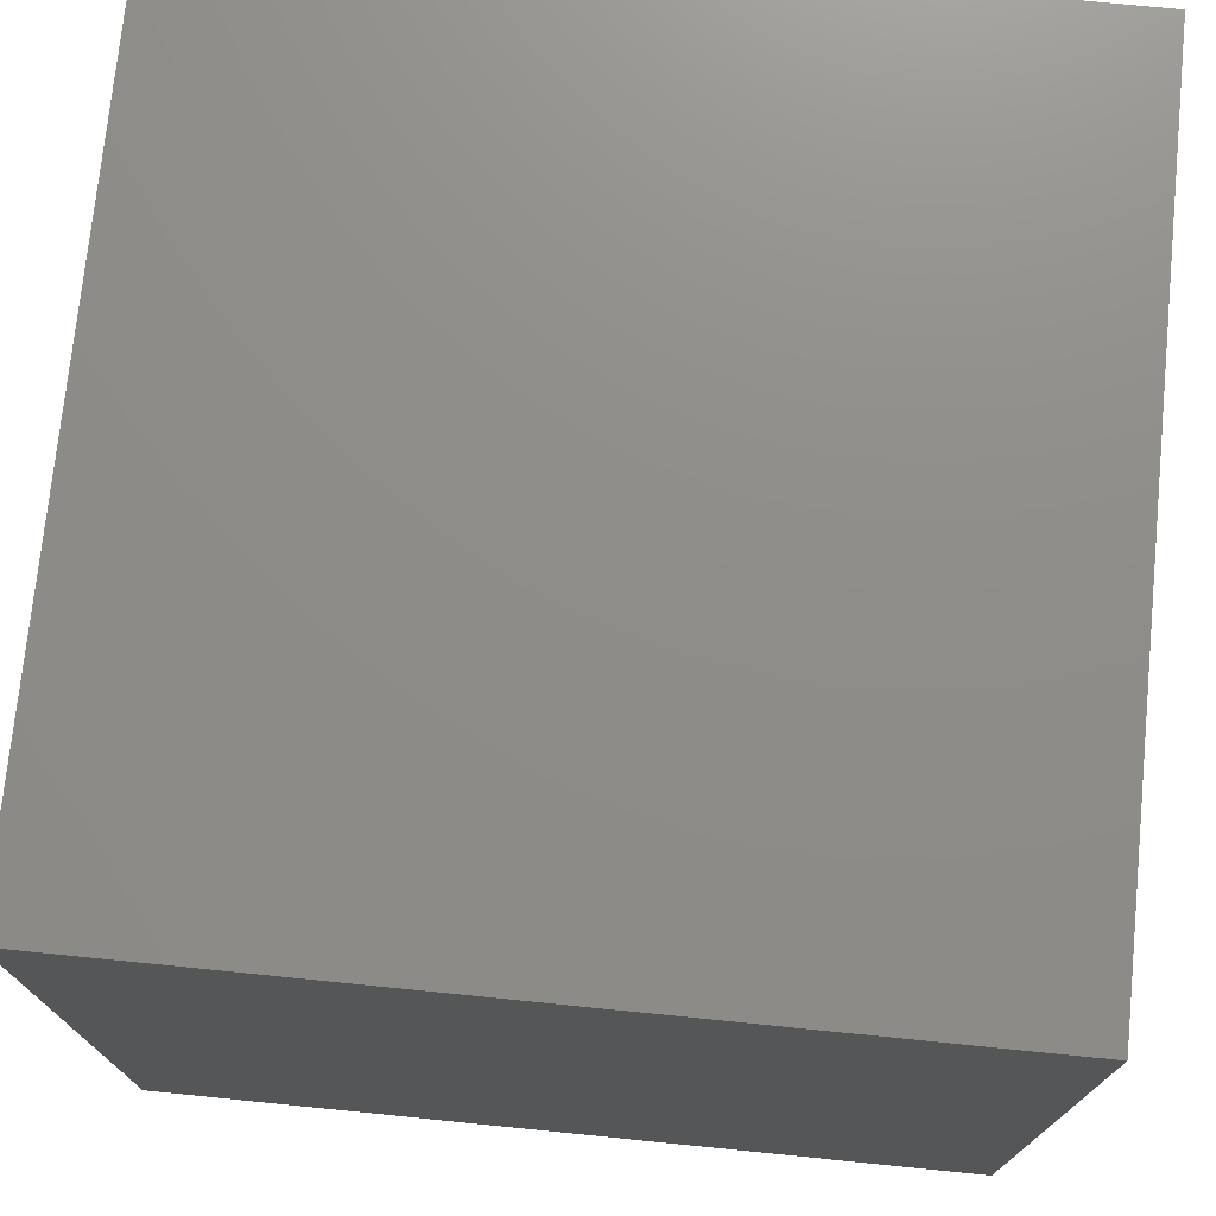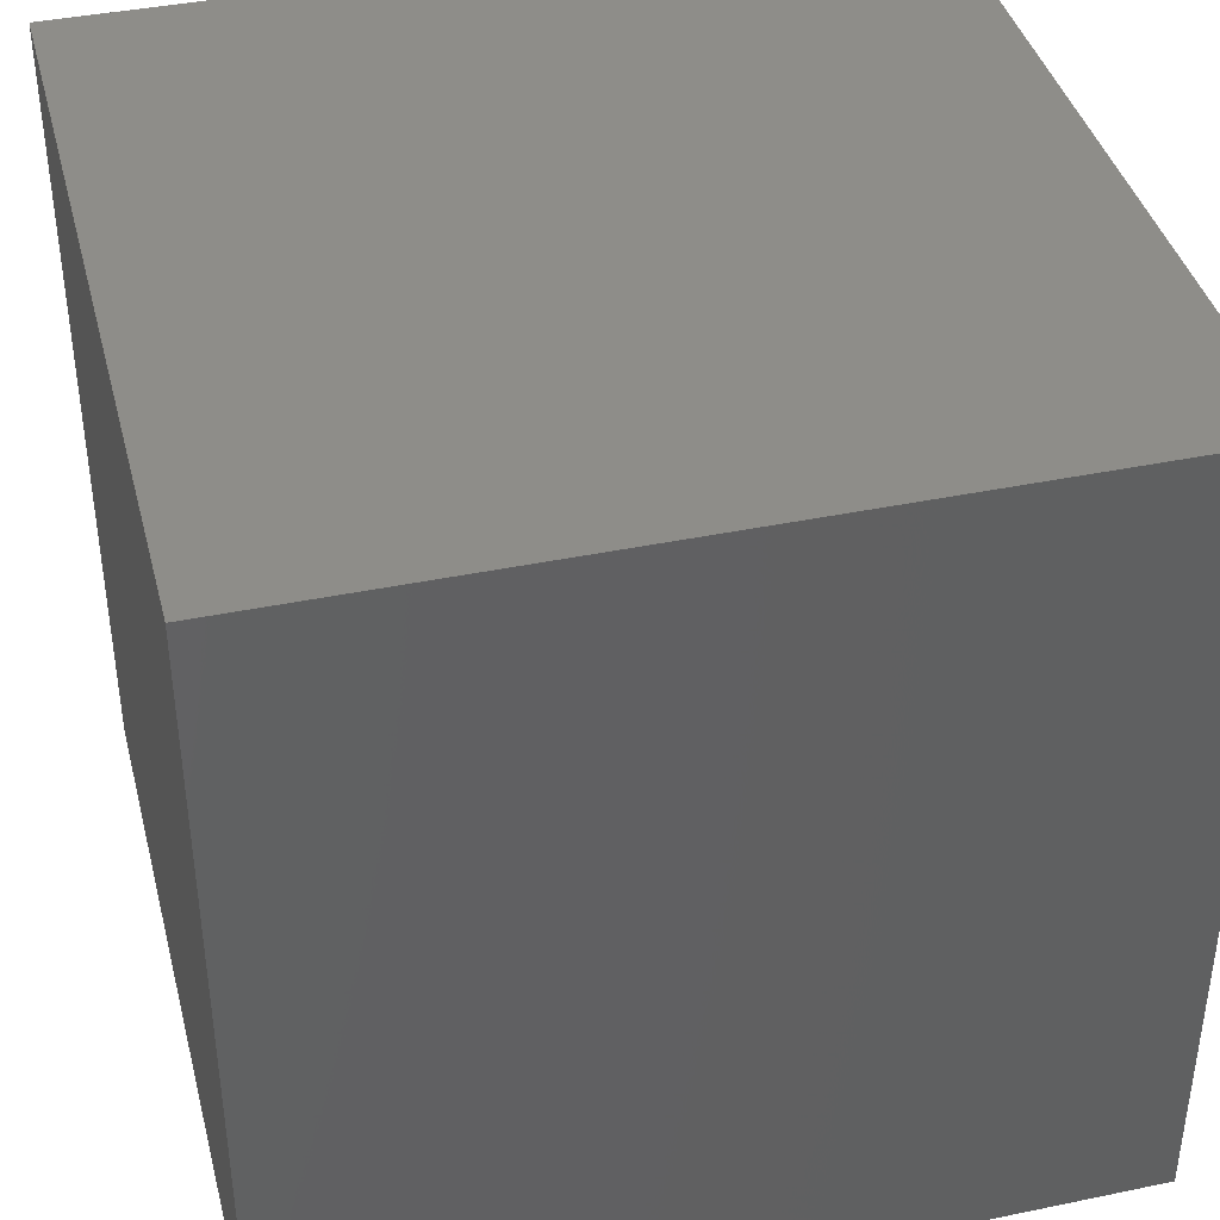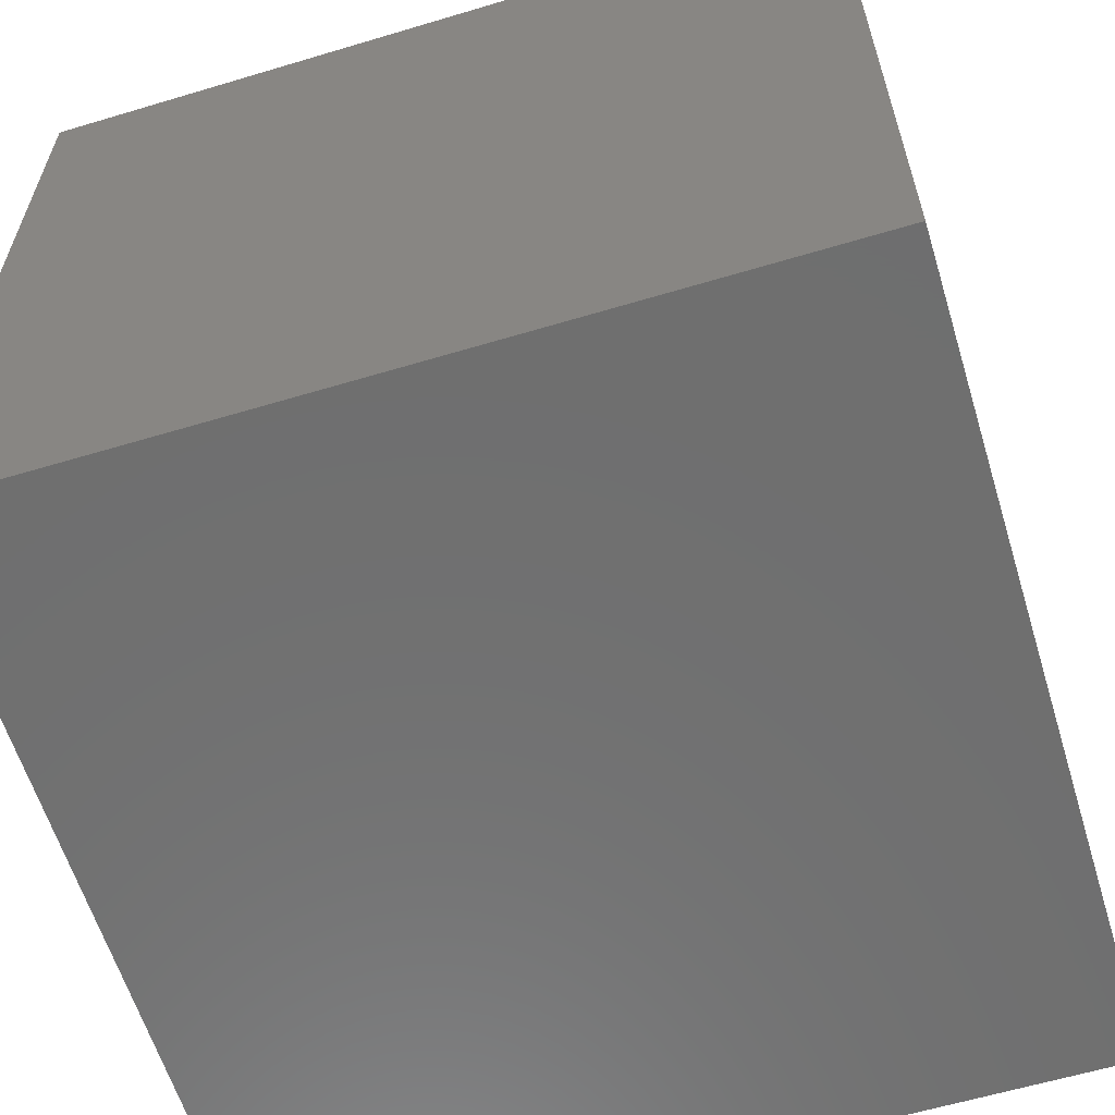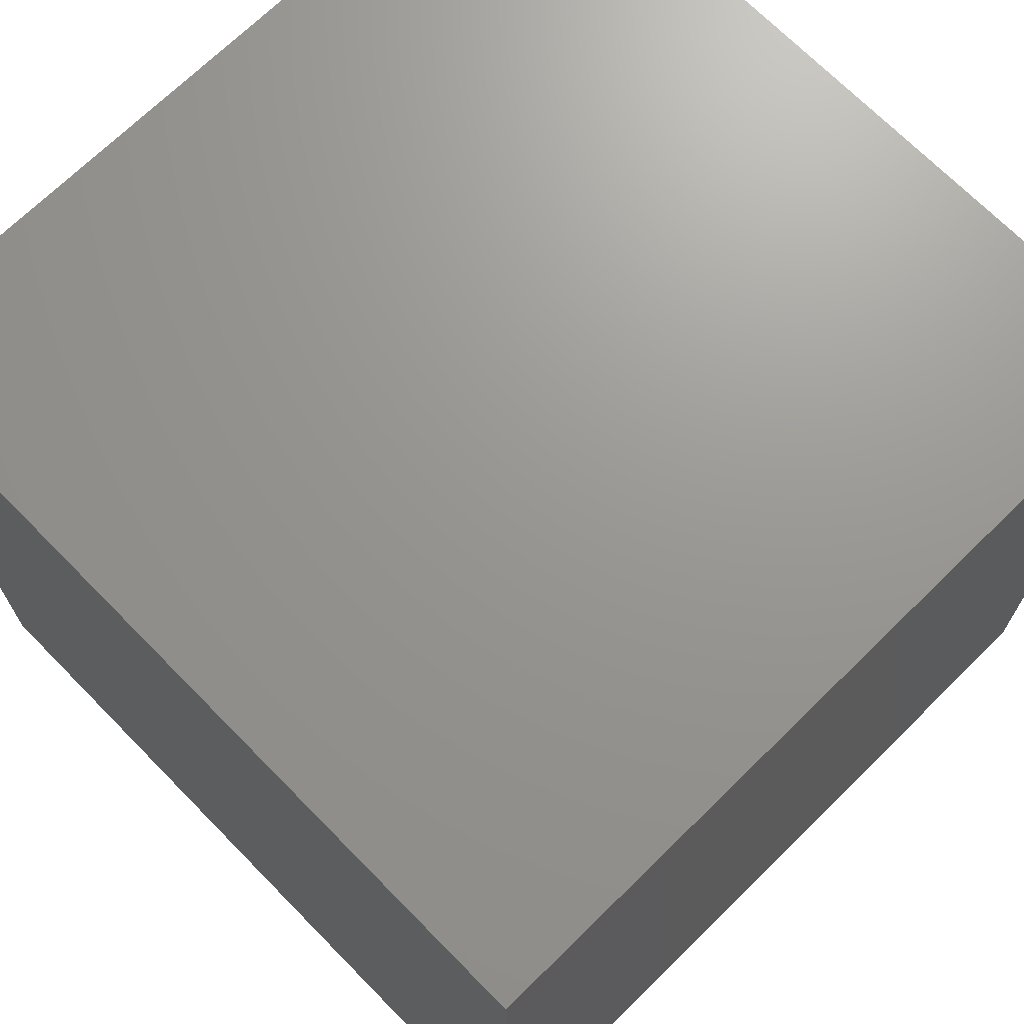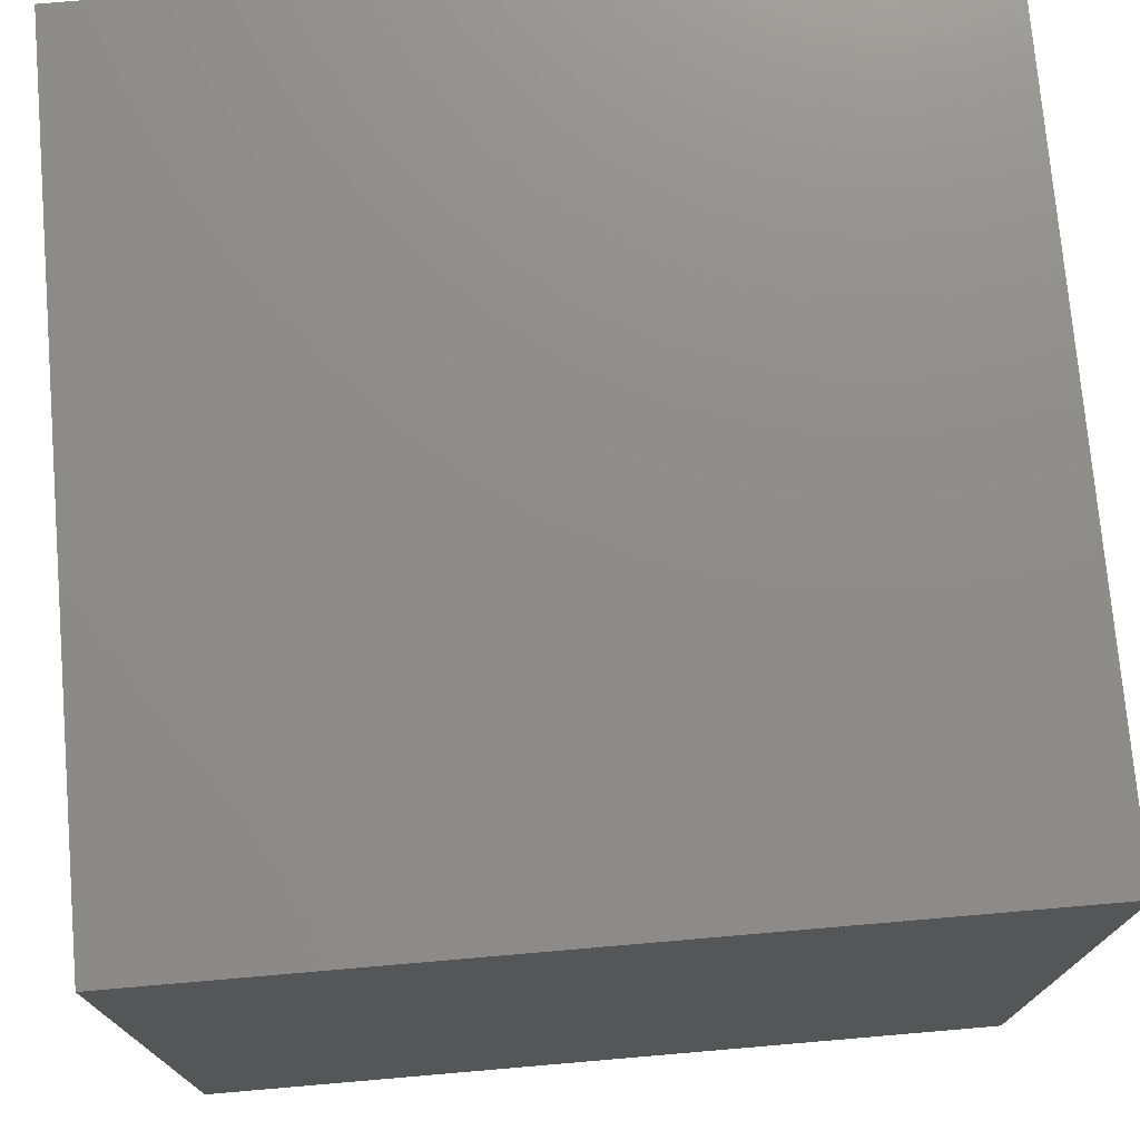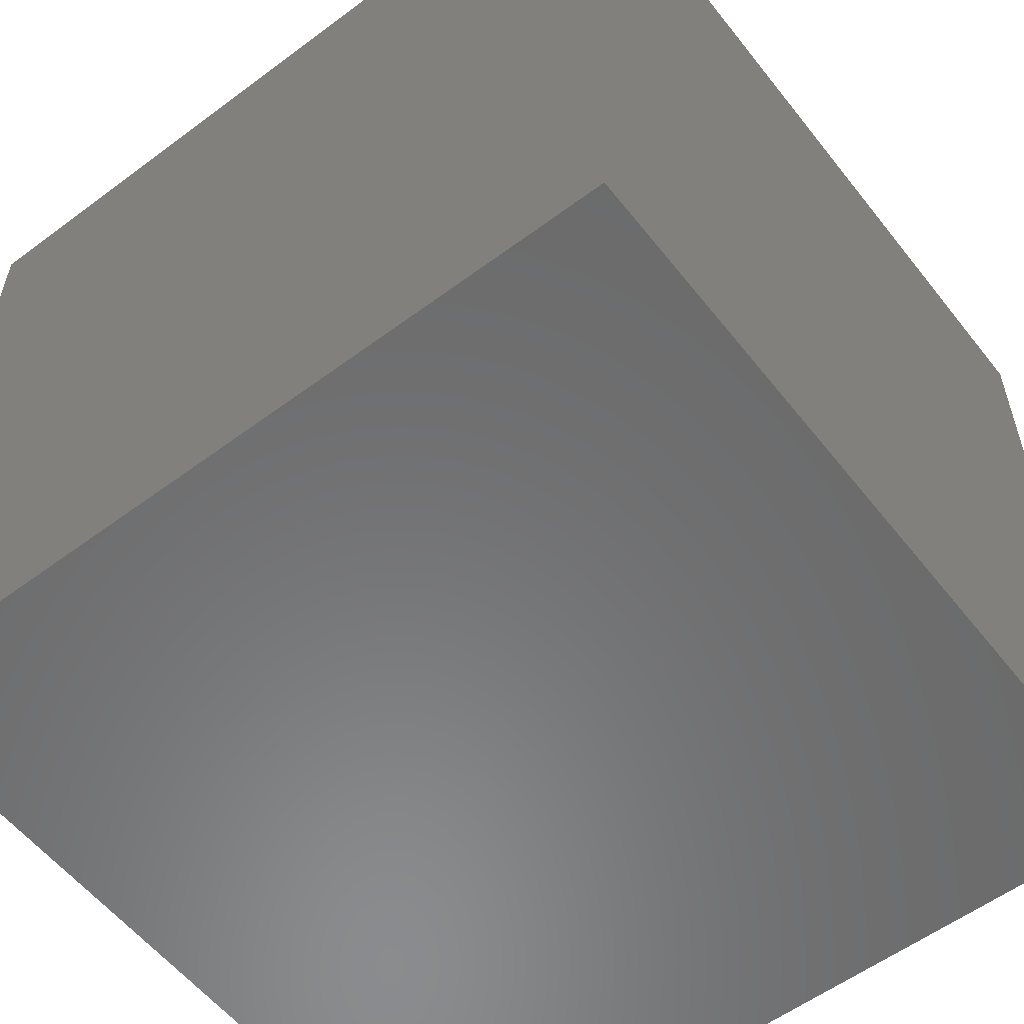
<metadata>
{"format":"stl","ext":"stl","renderer":"f3d","projection":"perspective","resolution":1024,"background":"white","views":[{"elev":74.2,"azim":-174.3,"up":"+Z"},{"elev":40.2,"azim":-104.3,"up":"+Y"},{"elev":-61.0,"azim":-73.0,"up":"+Z"},{"elev":70.2,"azim":135.5,"up":"+Y"},{"elev":74.6,"azim":85.1,"up":"+Z"},{"elev":-57.0,"azim":127.8,"up":"+Z"}]}
</metadata>
<code>
# stl→obj: 8 verts, 12 faces
v -135 115 20
v -155 115 20
v -135 95 20
v -155 95 20
v -135 95 0
v -155 95 0
v -135 115 0
v -155 115 0
f 1 2 3
f 3 2 4
f 5 6 7
f 7 6 8
f 4 6 3
f 3 6 5
f 2 8 4
f 4 8 6
f 1 7 2
f 2 7 8
f 3 5 1
f 1 5 7

</code>
